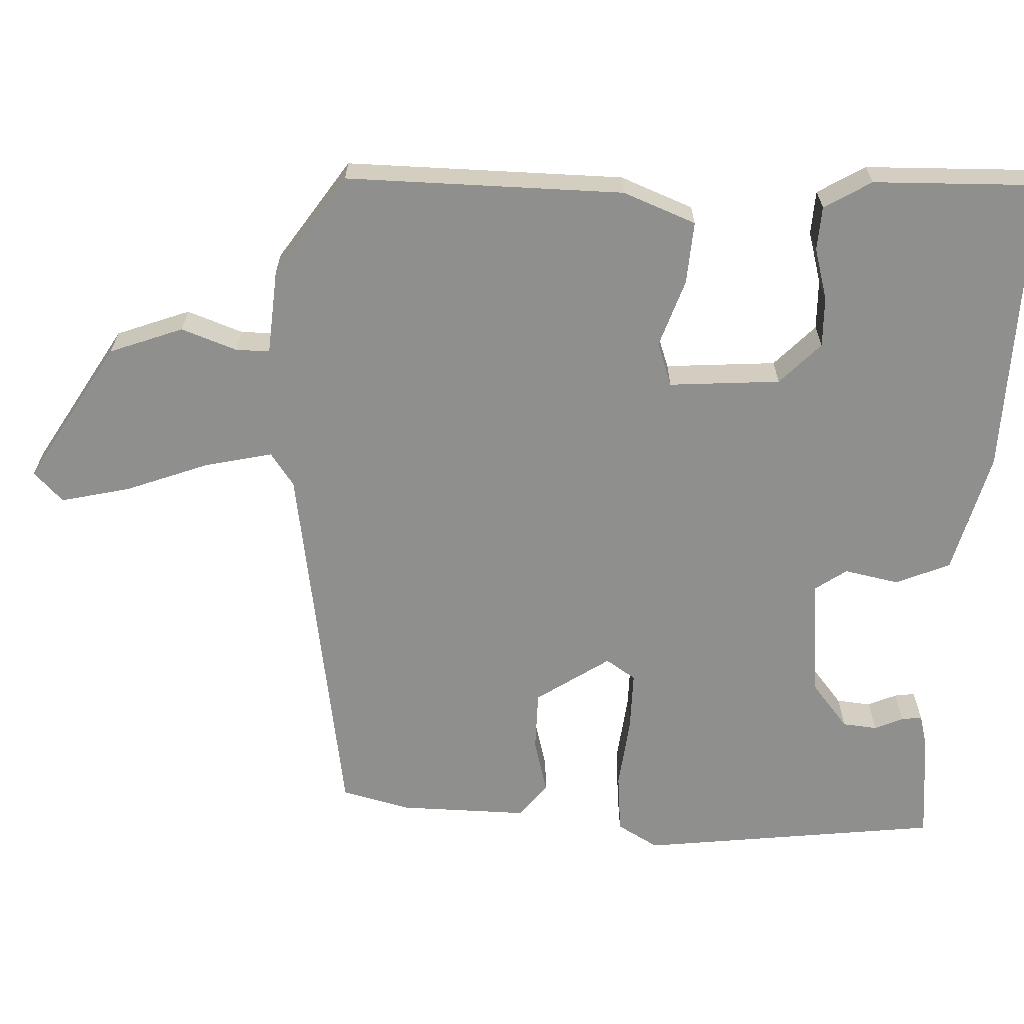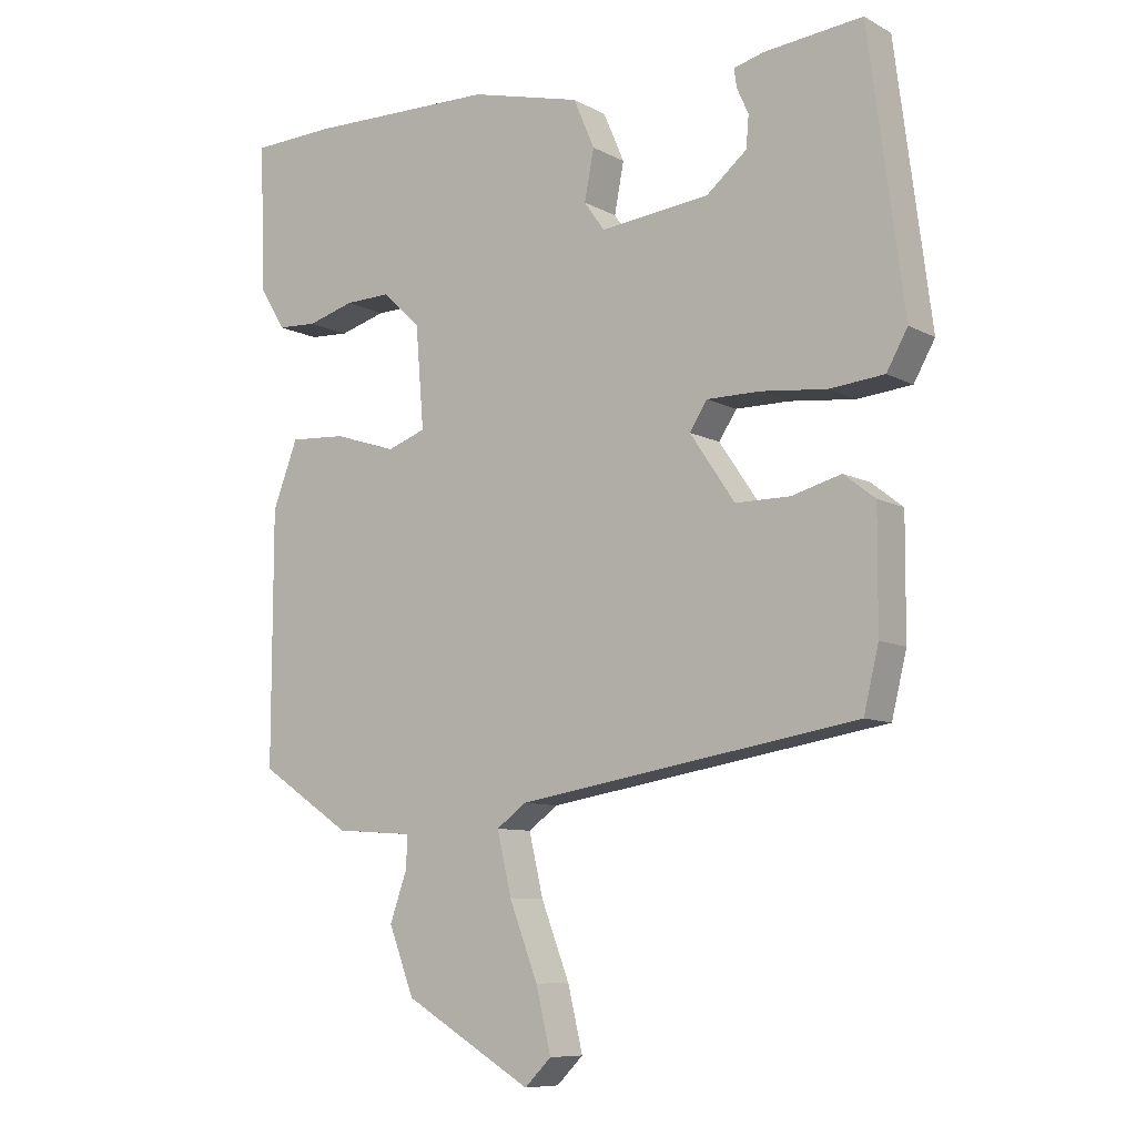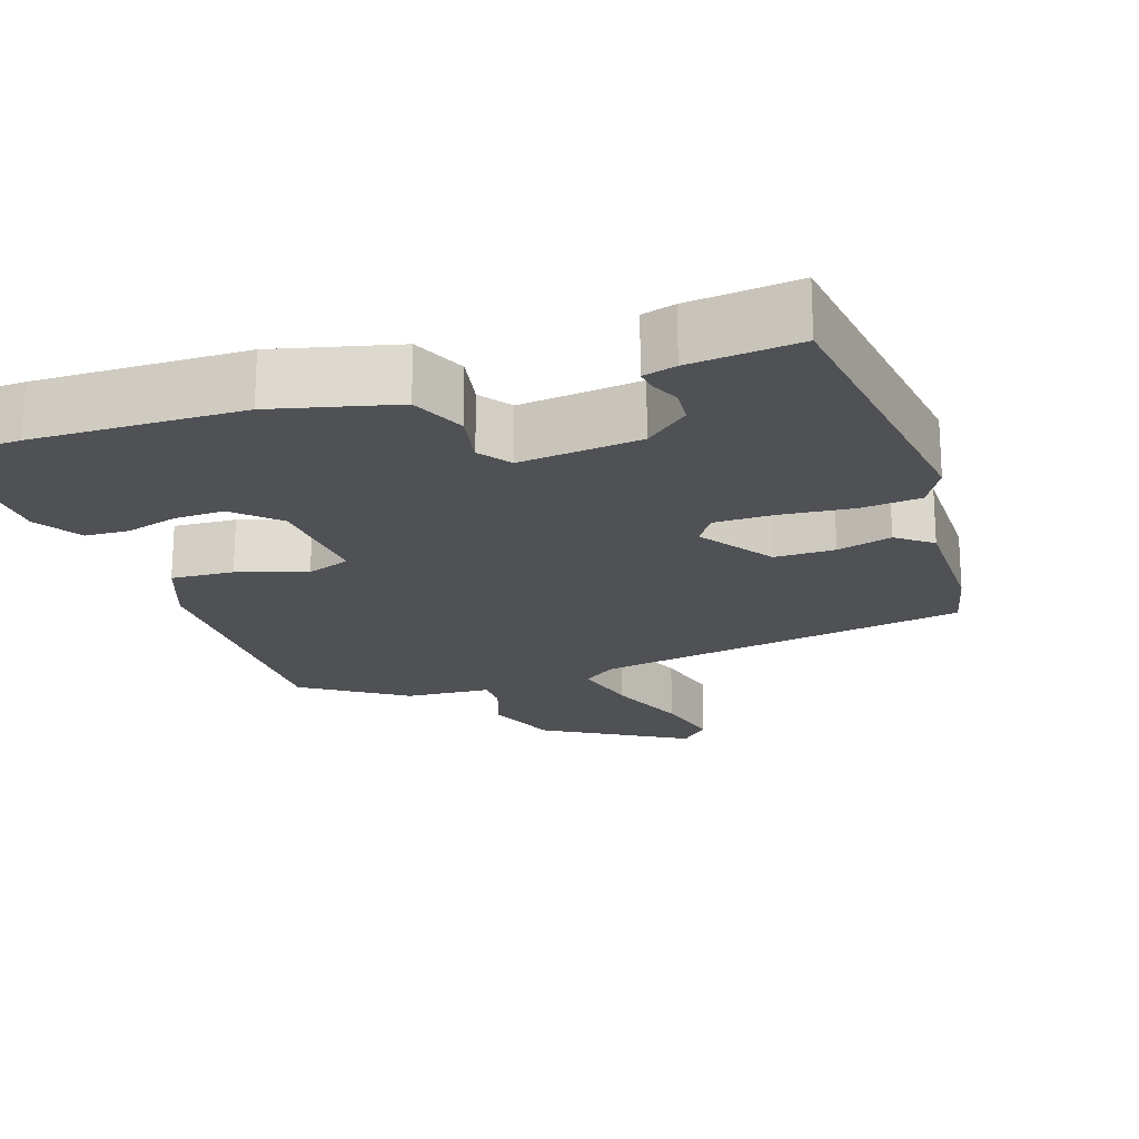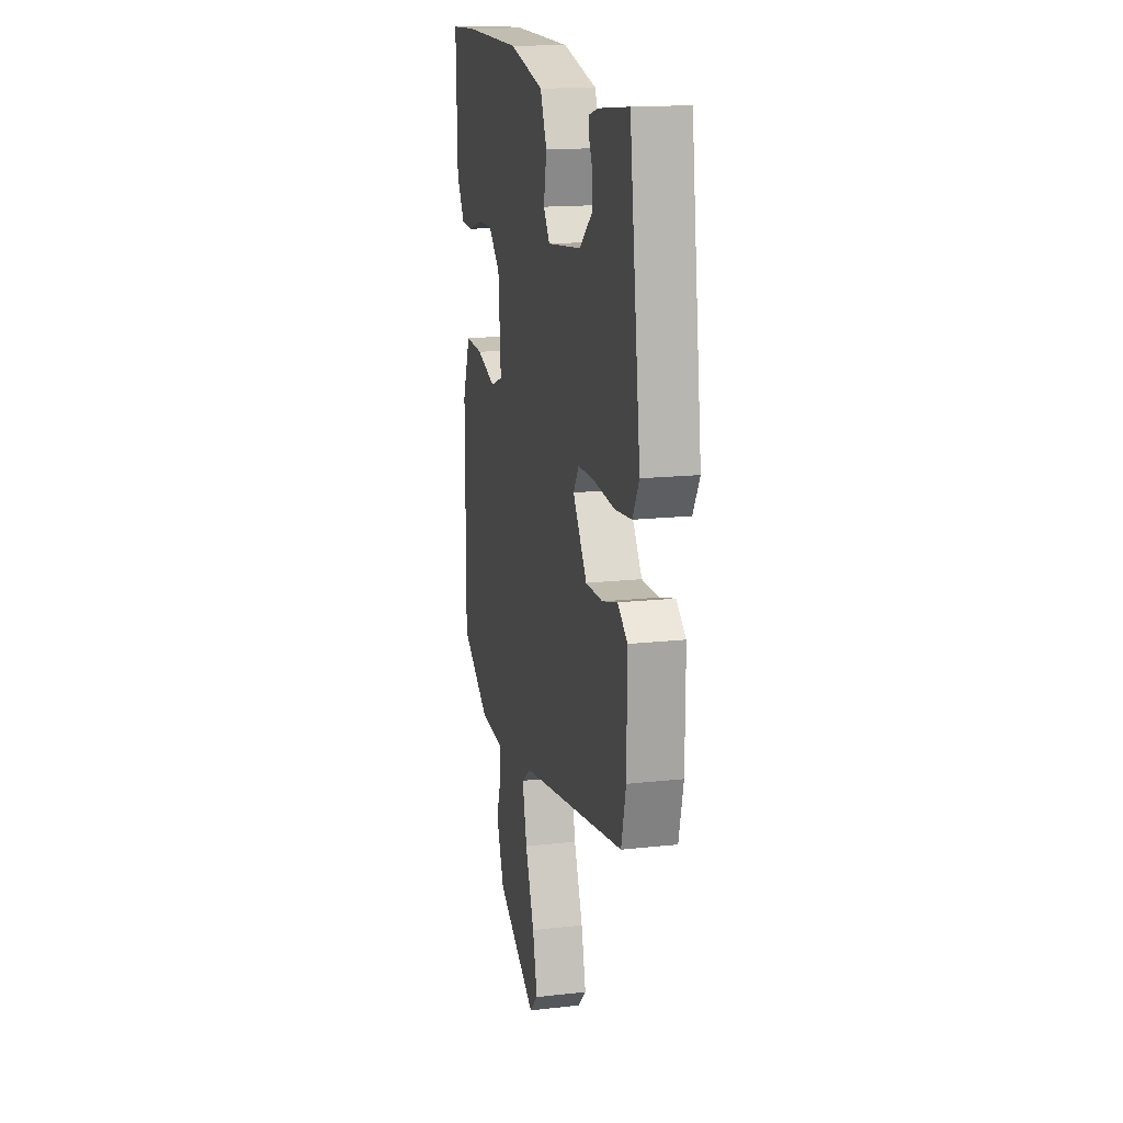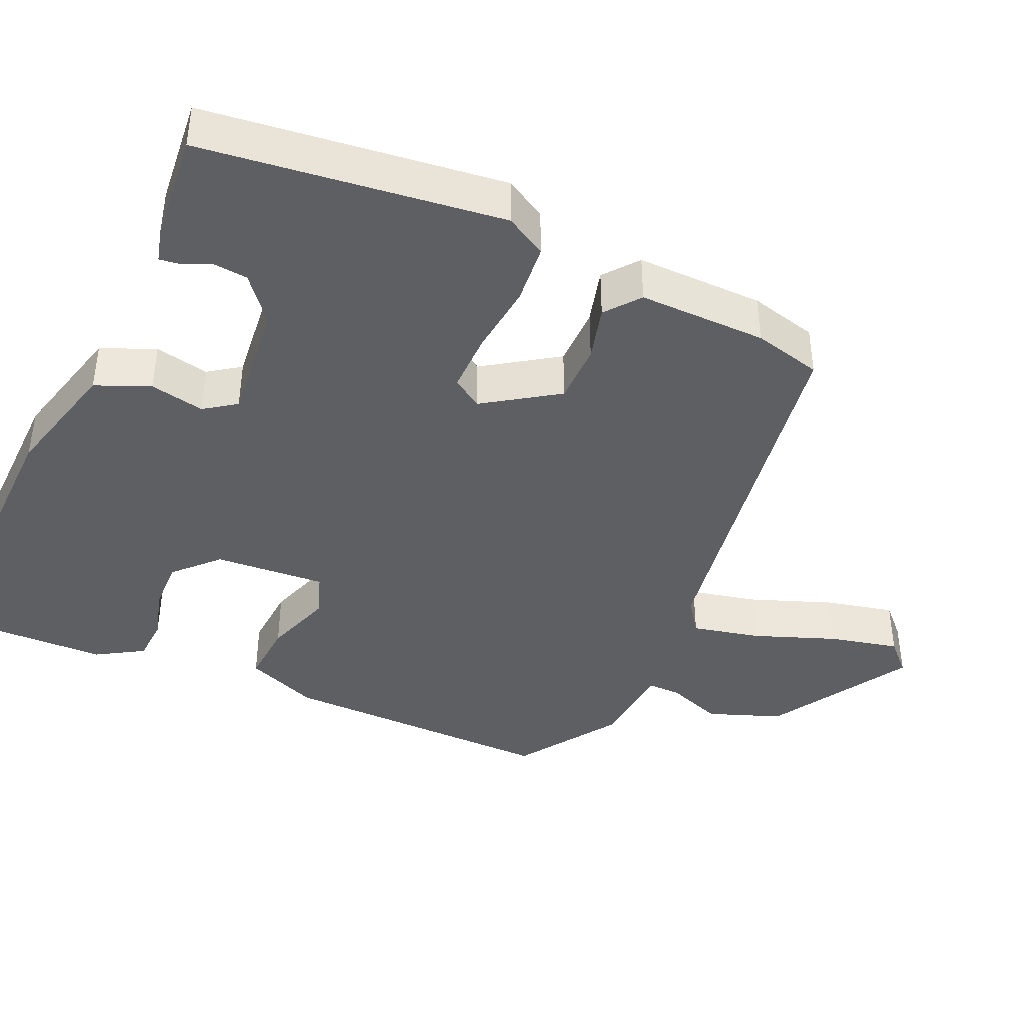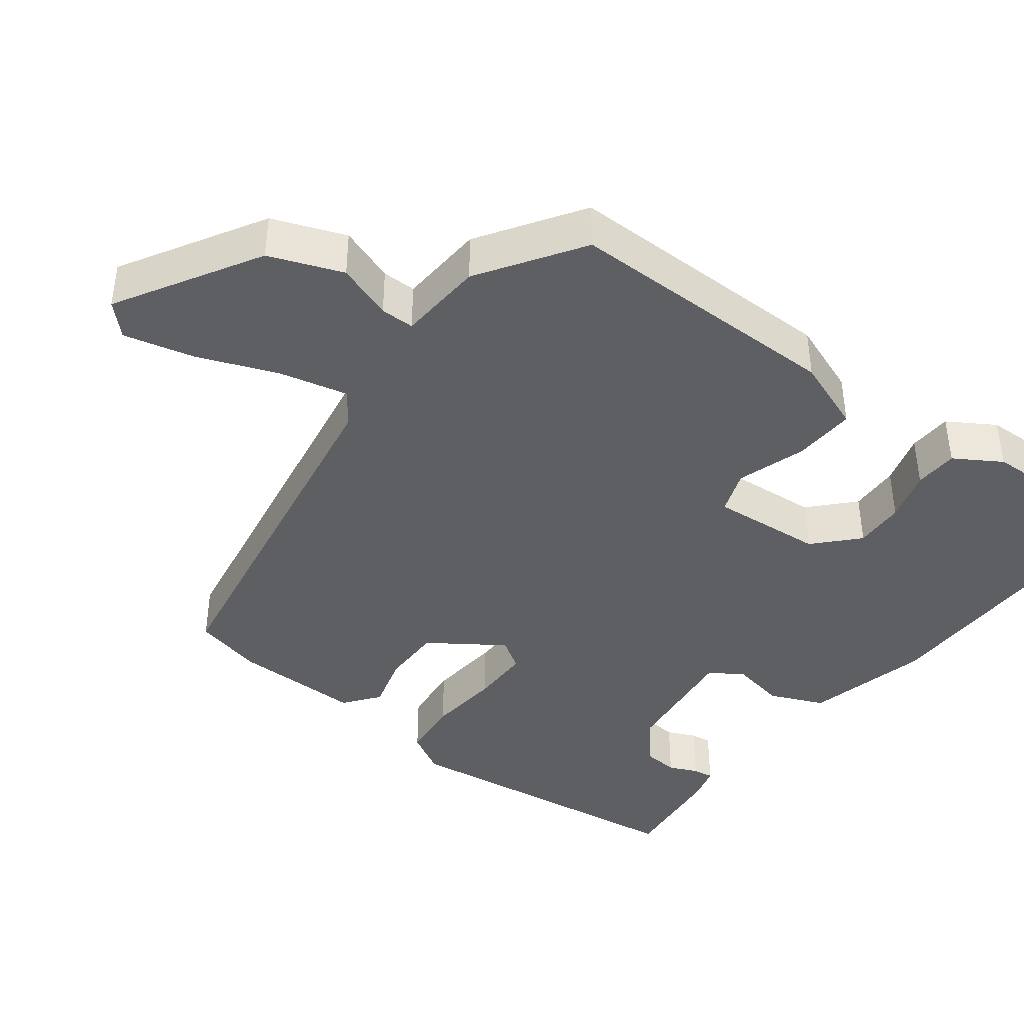
<metadata>
{"format":"obj","ext":"obj","renderer":"f3d","projection":"perspective","resolution":1024,"background":"white","views":[{"elev":-65.1,"azim":-92.9,"up":"+Y"},{"elev":-8.7,"azim":35.6,"up":"+Z"},{"elev":-20.1,"azim":18.7,"up":"+Y"},{"elev":15.8,"azim":76.8,"up":"+Z"},{"elev":-41.4,"azim":65.4,"up":"+Y"},{"elev":-41.6,"azim":-127.1,"up":"+Y"}]}
</metadata>
<code>
v 0.492 0.07 0.477
v 0.544 0.07 0.077
v 0.513 0.07 0.022
v 0.433 0.07 0.014
v 0.337 0.07 0.024
v 0.258 0.07 0.024
v 0.232 0.07 -0.016
v 0.298 0.07 -0.113
v 0.378 0.07 -0.113
v 0.451 0.07 -0.093
v 0.497 0.07 -0.129
v 0.496 0.07 -0.3
v 0.474 0.07 -0.391
v -0.026 0.07 -0.474
v -0.07 0.07 -0.506
v -0.049 0.07 -0.596
v -0.007 0.07 -0.705
v 0.015 0.07 -0.797
v -0.024 0.07 -0.836
v -0.212 0.07 -0.725
v -0.249 0.07 -0.628
v -0.223 0.07 -0.554
v -0.223 0.07 -0.509
v -0.337 0.07 -0.501
v -0.472 0.07 -0.411
v -0.471 0.07 -0.042
v -0.434 0.07 0.055
v -0.351 0.07 0.05
v -0.26 0.07 0.02
v -0.202 0.07 0.041
v -0.214 0.07 0.189
v -0.27 0.07 0.242
v -0.337 0.07 0.24
v -0.406 0.07 0.22
v -0.464 0.07 0.223
v -0.502 0.07 0.285
v -0.509 0.07 0.5
v -0.387 0.07 0.505
v -0.11 0.07 0.5
v 0.053 0.07 0.459
v 0.084 0.07 0.387
v 0.07 0.07 0.314
v 0.1 0.07 0.272
v 0.261 0.07 0.29
v 0.32 0.07 0.339
v 0.324 0.07 0.385
v 0.307 0.07 0.423
v 0.303 0.07 0.45
v 0.347 0.07 0.462
v 0.492 0 0.477
v 0.544 0 0.077
v 0.513 0 0.022
v 0.433 0 0.014
v 0.337 0 0.024
v 0.258 0 0.024
v 0.232 0 -0.016
v 0.298 0 -0.113
v 0.378 0 -0.113
v 0.451 0 -0.093
v 0.497 0 -0.129
v 0.496 0 -0.3
v 0.474 0 -0.391
v -0.026 0 -0.474
v -0.07 0 -0.506
v -0.049 0 -0.596
v -0.007 0 -0.705
v 0.015 0 -0.797
v -0.024 0 -0.836
v -0.212 0 -0.725
v -0.249 0 -0.628
v -0.223 0 -0.554
v -0.223 0 -0.509
v -0.337 0 -0.501
v -0.472 0 -0.411
v -0.471 0 -0.042
v -0.434 0 0.055
v -0.351 0 0.05
v -0.26 0 0.02
v -0.202 0 0.041
v -0.214 0 0.189
v -0.27 0 0.242
v -0.337 0 0.24
v -0.406 0 0.22
v -0.464 0 0.223
v -0.502 0 0.285
v -0.509 0 0.5
v -0.387 0 0.505
v -0.11 0 0.5
v 0.053 0 0.459
v 0.084 0 0.387
v 0.07 0 0.314
v 0.1 0 0.272
v 0.261 0 0.29
v 0.32 0 0.339
v 0.324 0 0.385
v 0.307 0 0.423
v 0.303 0 0.45
v 0.347 0 0.462
f 46 47 48 49
f 45 46 49 1
f 44 45 1 2
f 43 44 2 3
f 39 40 41 42
f 39 42 43
f 38 39 43
f 33 34 35 36
f 32 33 36 37
f 31 32 37 38
f 26 27 28 29
f 24 25 26 29
f 23 24 29 30
f 22 23 30
f 19 20 21 22
f 19 22 30
f 16 17 18 19
f 15 16 19 30
f 14 15 30 31
f 12 13 14 31
f 9 10 11 12
f 8 9 12
f 43 3 4 5
f 43 5 6
f 38 43 6 7
f 8 12 31 38
f 7 8 38
f 98 97 96 95
f 50 98 95 94
f 51 50 94 93
f 52 51 93 92
f 91 90 89 88
f 92 91 88
f 92 88 87
f 85 84 83 82
f 86 85 82 81
f 87 86 81 80
f 78 77 76 75
f 78 75 74 73
f 79 78 73 72
f 79 72 71
f 71 70 69 68
f 79 71 68
f 68 67 66 65
f 79 68 65 64
f 80 79 64 63
f 80 63 62 61
f 61 60 59 58
f 61 58 57
f 54 53 52 92
f 55 54 92
f 56 55 92 87
f 87 80 61 57
f 87 57 56
f 1 50 51 2
f 2 51 52 3
f 3 52 53 4
f 4 53 54 5
f 5 54 55 6
f 6 55 56 7
f 7 56 57 8
f 8 57 58 9
f 9 58 59 10
f 10 59 60 11
f 11 60 61 12
f 12 61 62 13
f 13 62 63 14
f 14 63 64 15
f 15 64 65 16
f 16 65 66 17
f 17 66 67 18
f 18 67 68 19
f 19 68 69 20
f 20 69 70 21
f 21 70 71 22
f 22 71 72 23
f 23 72 73 24
f 24 73 74 25
f 25 74 75 26
f 26 75 76 27
f 27 76 77 28
f 28 77 78 29
f 29 78 79 30
f 30 79 80 31
f 31 80 81 32
f 32 81 82 33
f 33 82 83 34
f 34 83 84 35
f 35 84 85 36
f 36 85 86 37
f 37 86 87 38
f 38 87 88 39
f 39 88 89 40
f 40 89 90 41
f 41 90 91 42
f 42 91 92 43
f 43 92 93 44
f 44 93 94 45
f 45 94 95 46
f 46 95 96 47
f 47 96 97 48
f 48 97 98 49
f 49 98 50 1

</code>
